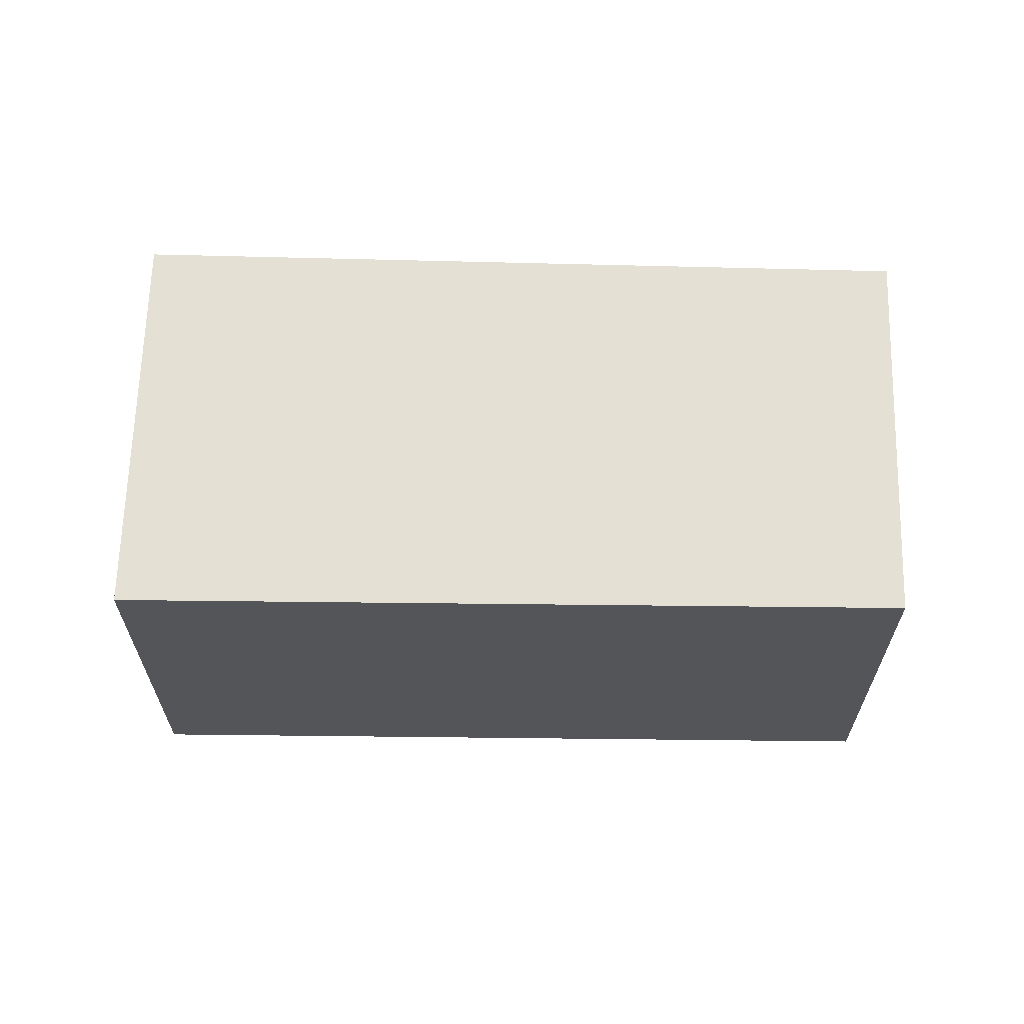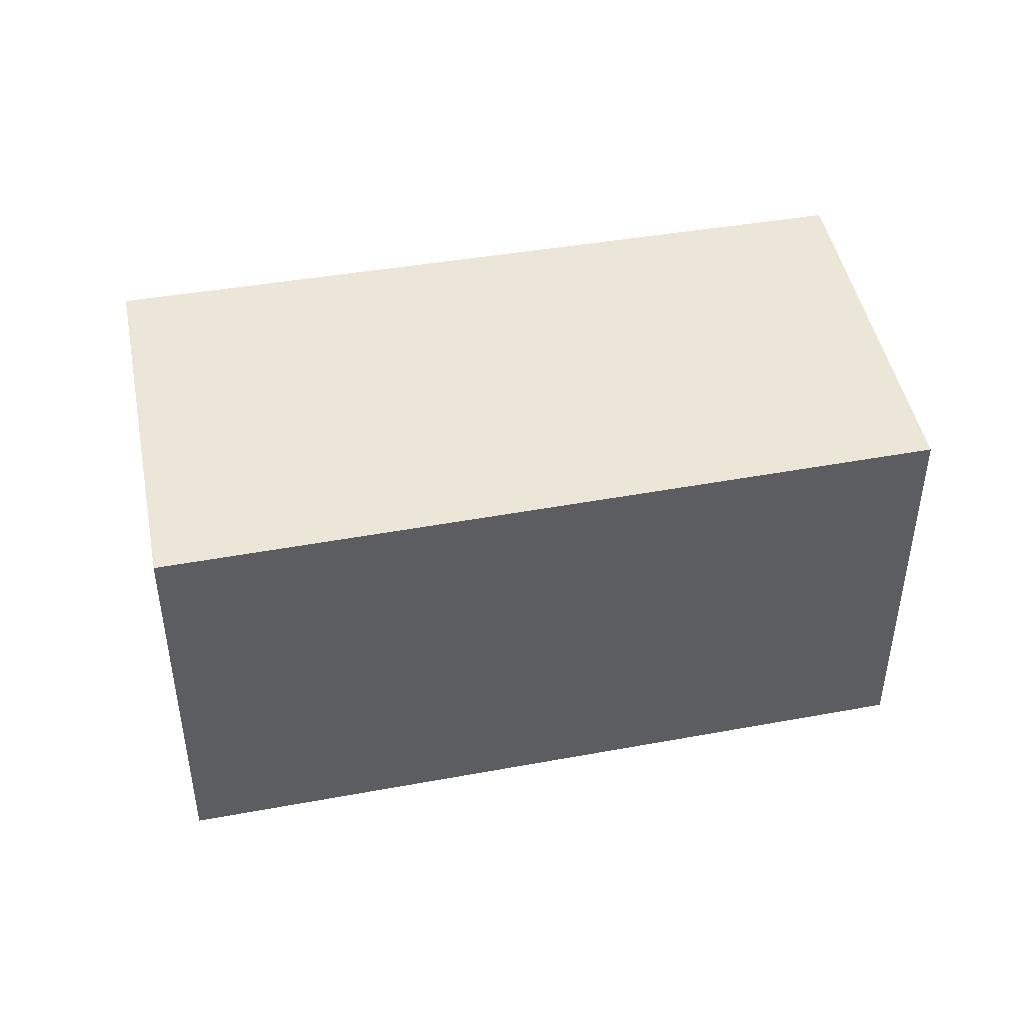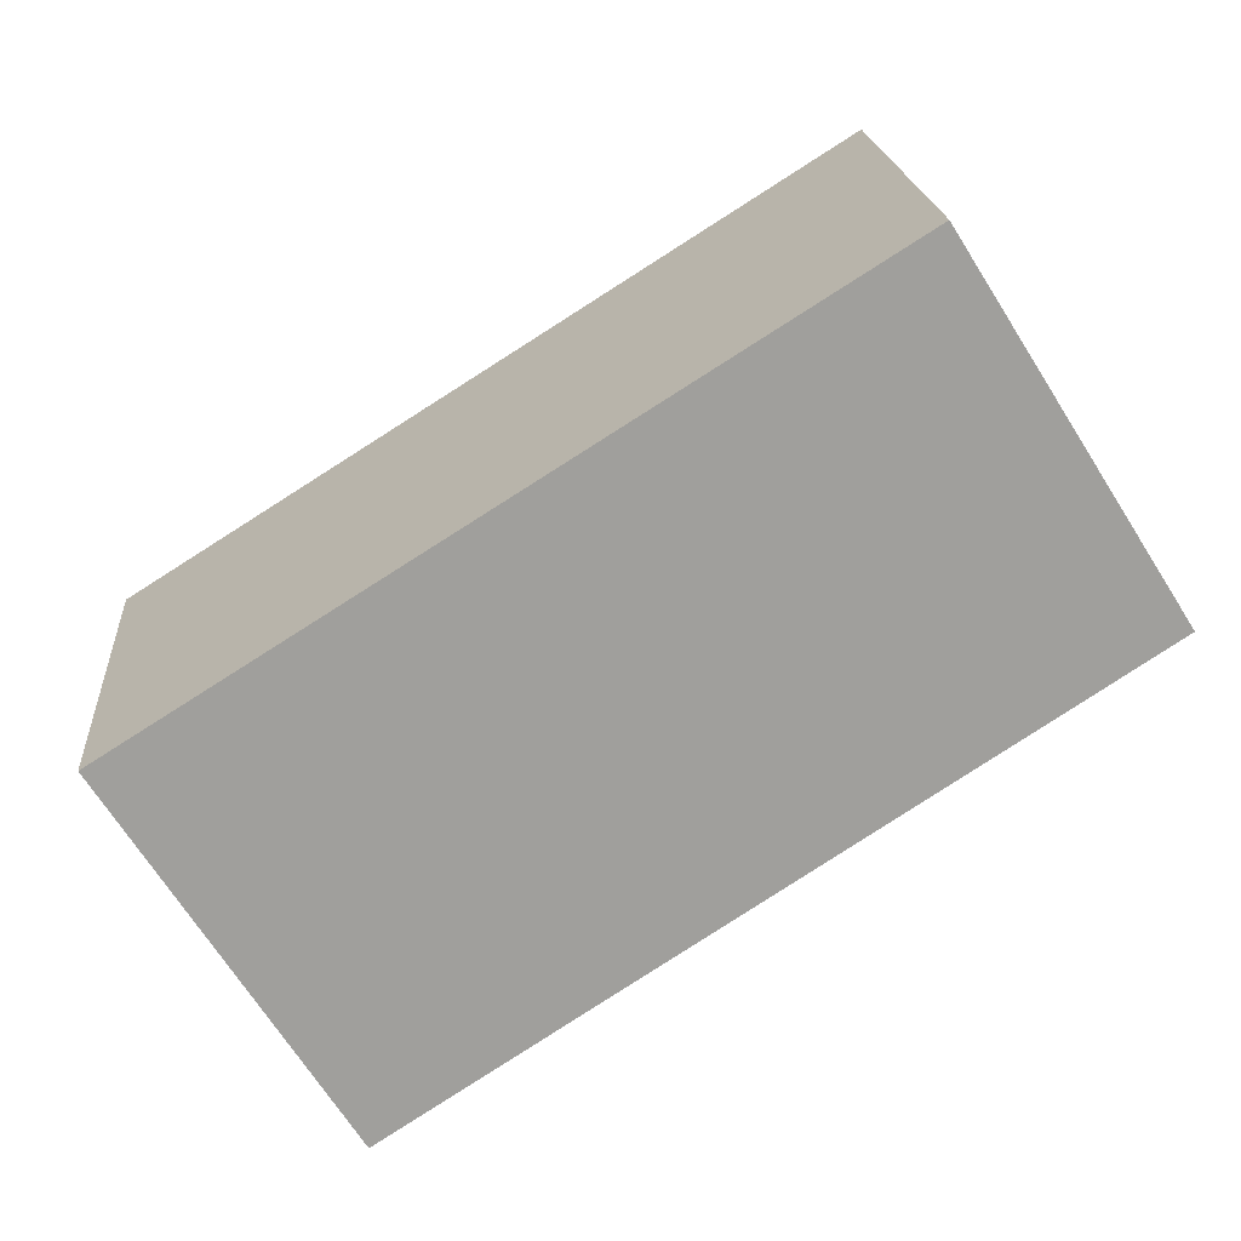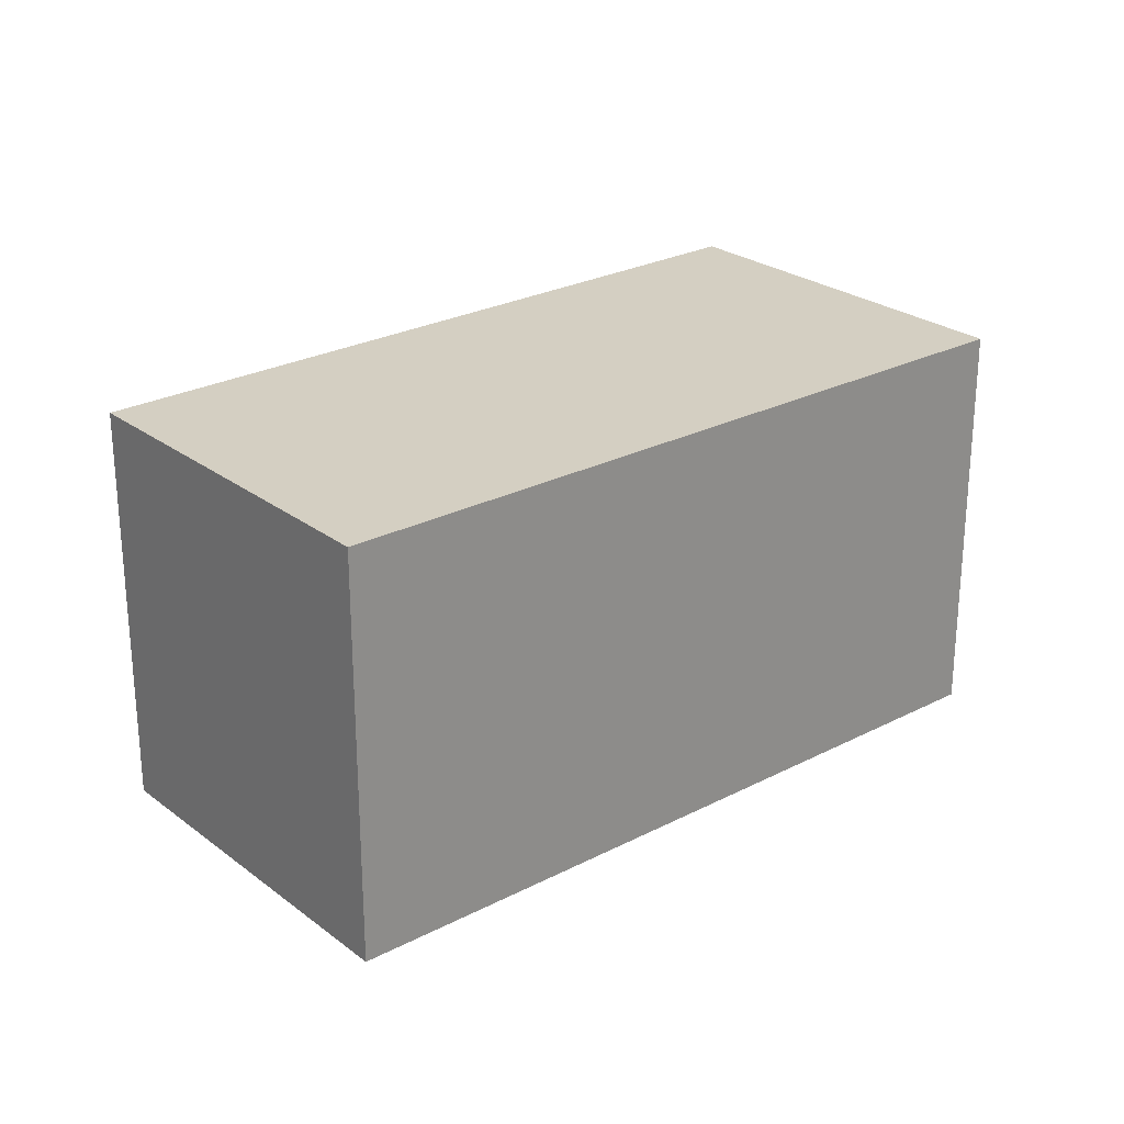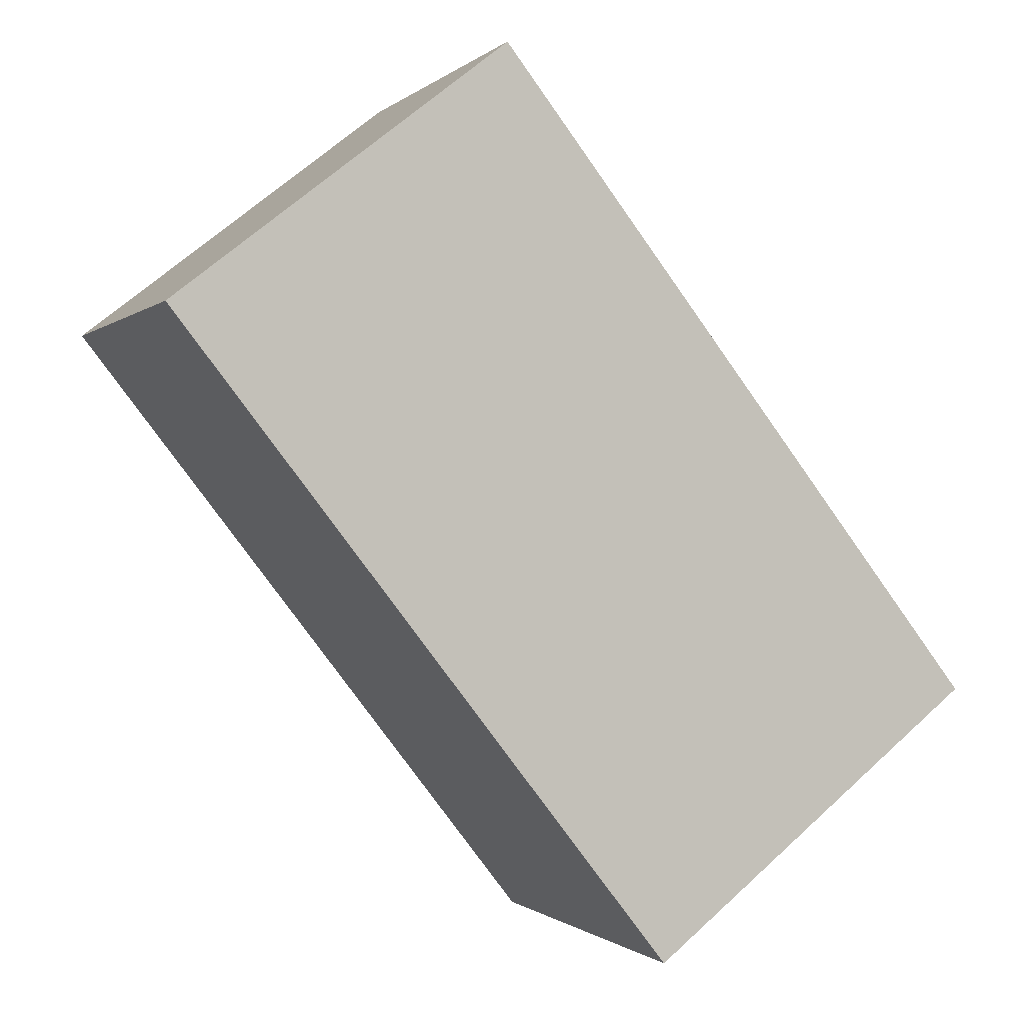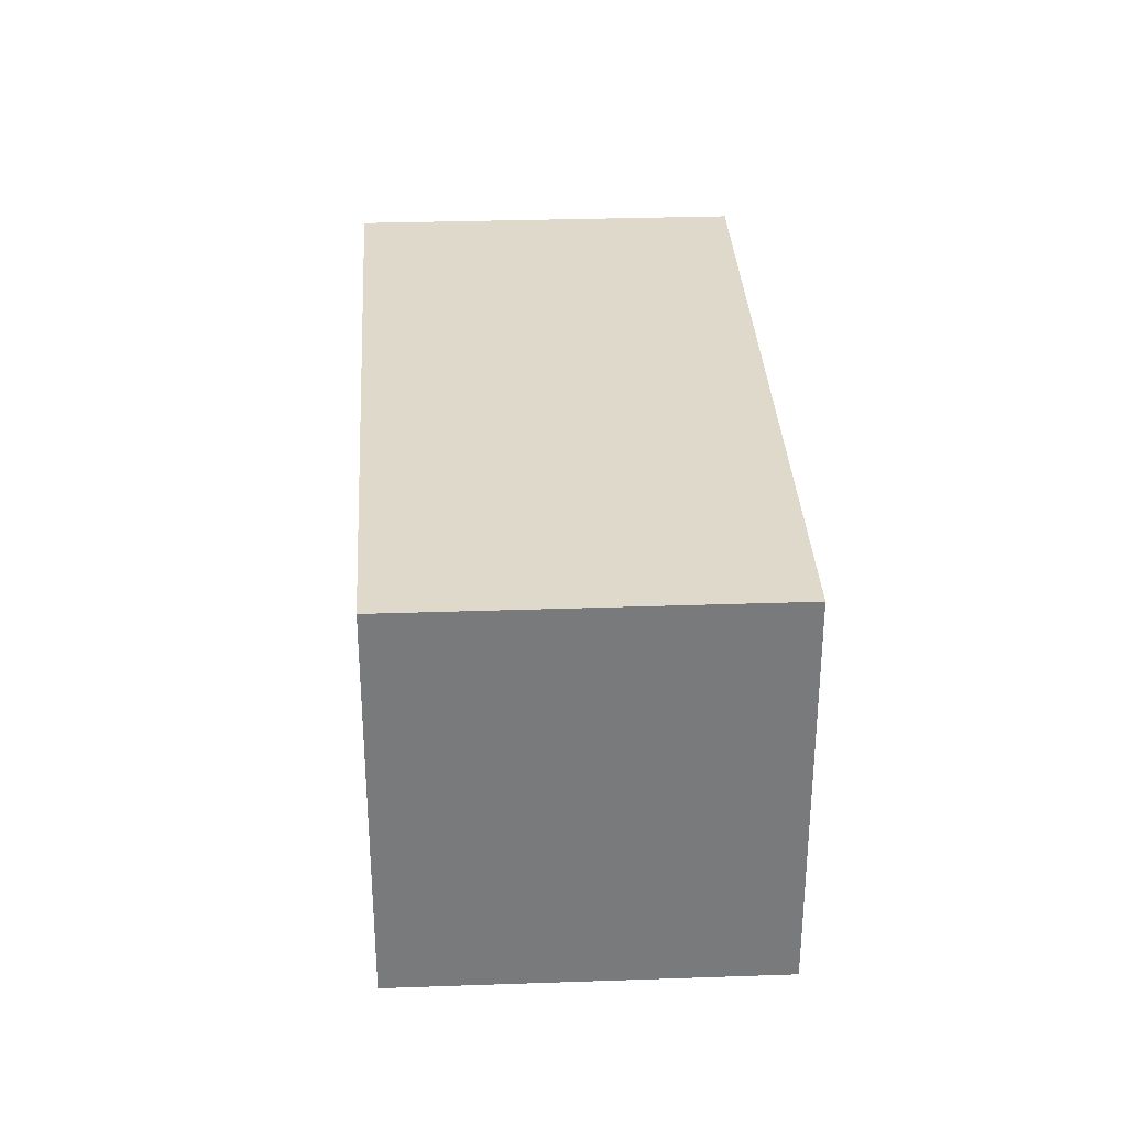
<metadata>
{"format":"obj","ext":"obj","renderer":"f3d","projection":"perspective","resolution":1024,"background":"white","views":[{"elev":65.2,"azim":-146.2,"up":"+Y"},{"elev":46.1,"azim":-158.8,"up":"+Y"},{"elev":19.2,"azim":175.6,"up":"+Z"},{"elev":25.4,"azim":-7.5,"up":"+Y"},{"elev":64.6,"azim":47.1,"up":"+Z"},{"elev":32.3,"azim":-60.5,"up":"+Y"}]}
</metadata>
<code>
v  0 5.174 3.168e-16
v  10.94 5.174 -1.135
v  8.255 5.174 -5.394
v  2.605 5.174 4.123
v  8.255 3.303e-16 -5.394
v  0 0 0
v  2.605 -2.525e-16 4.123
v  10.94 6.95e-17 -1.135
g defaultobject
f 1 2 3
f 2 1 4
f 5 1 3
f 1 5 6
f 6 4 1
f 4 6 7
f 7 2 4
f 2 7 8
f 8 3 2
f 3 8 5
f 8 6 5
f 6 8 7

</code>
